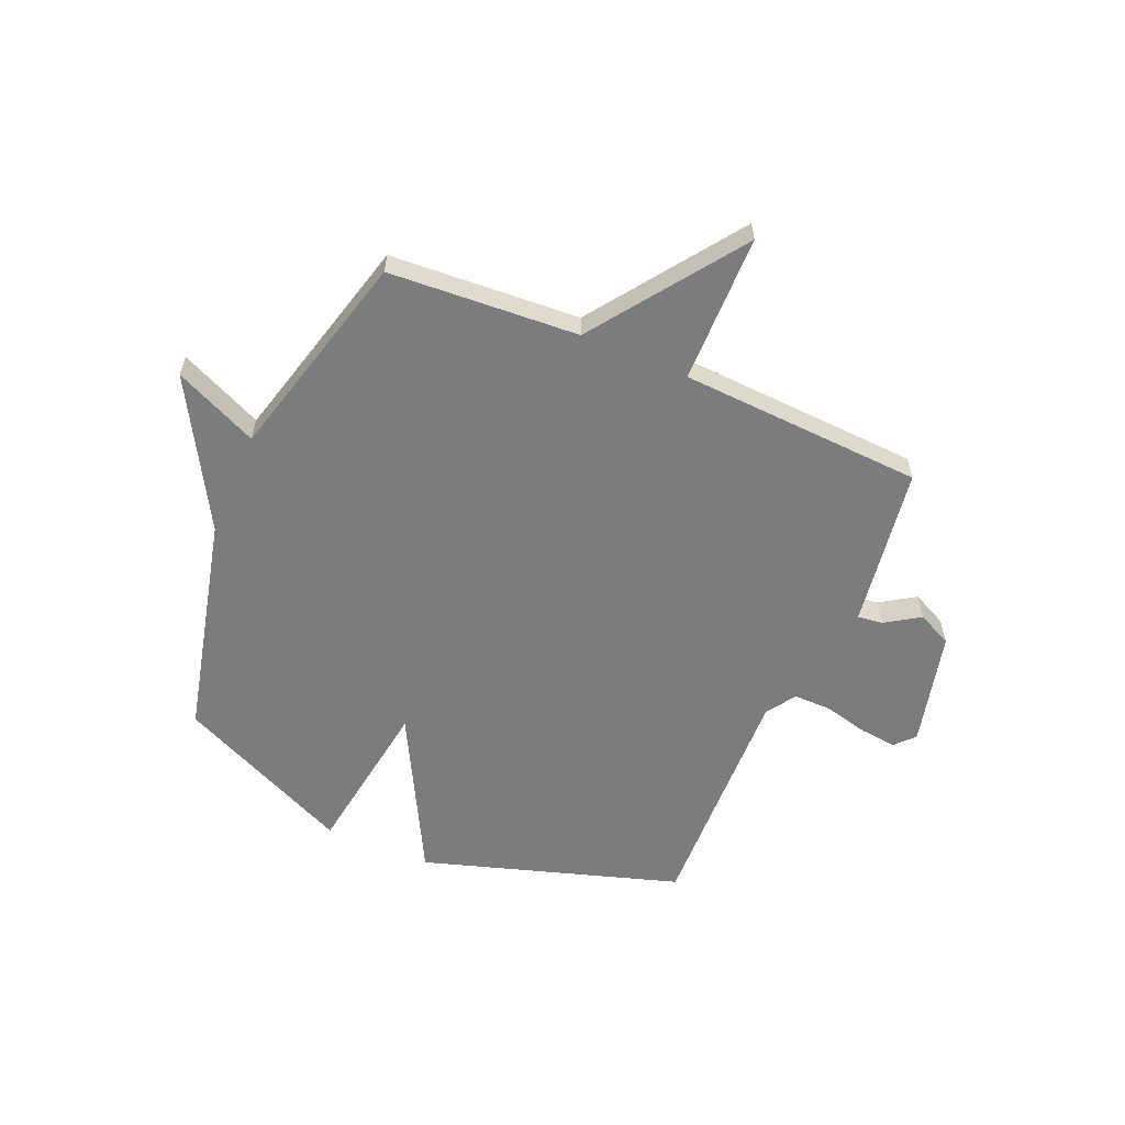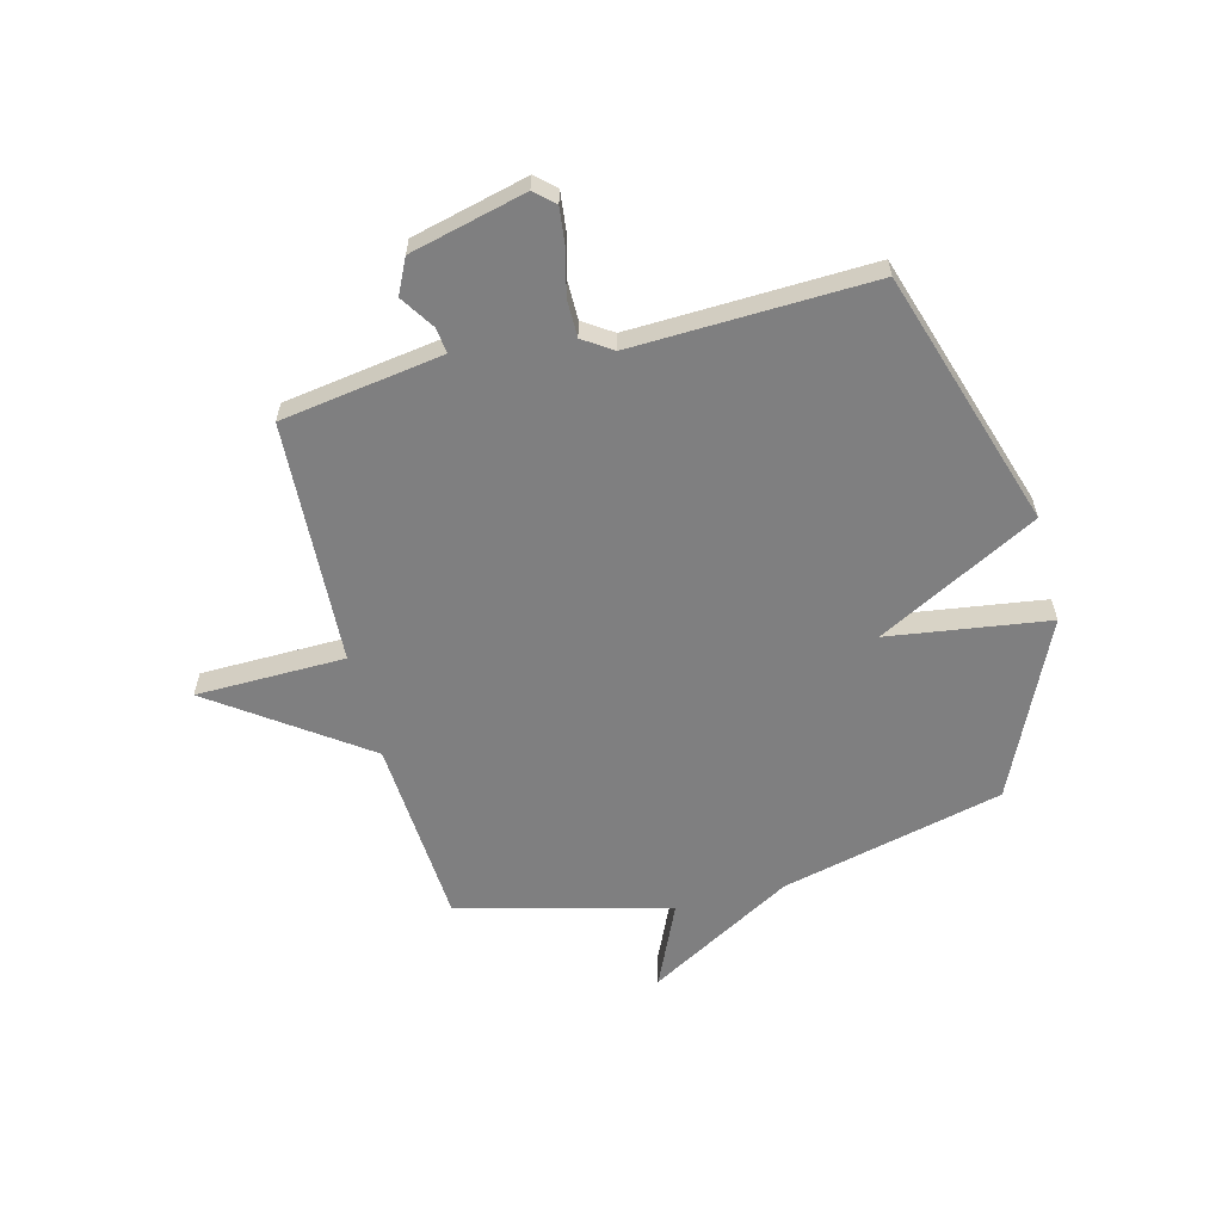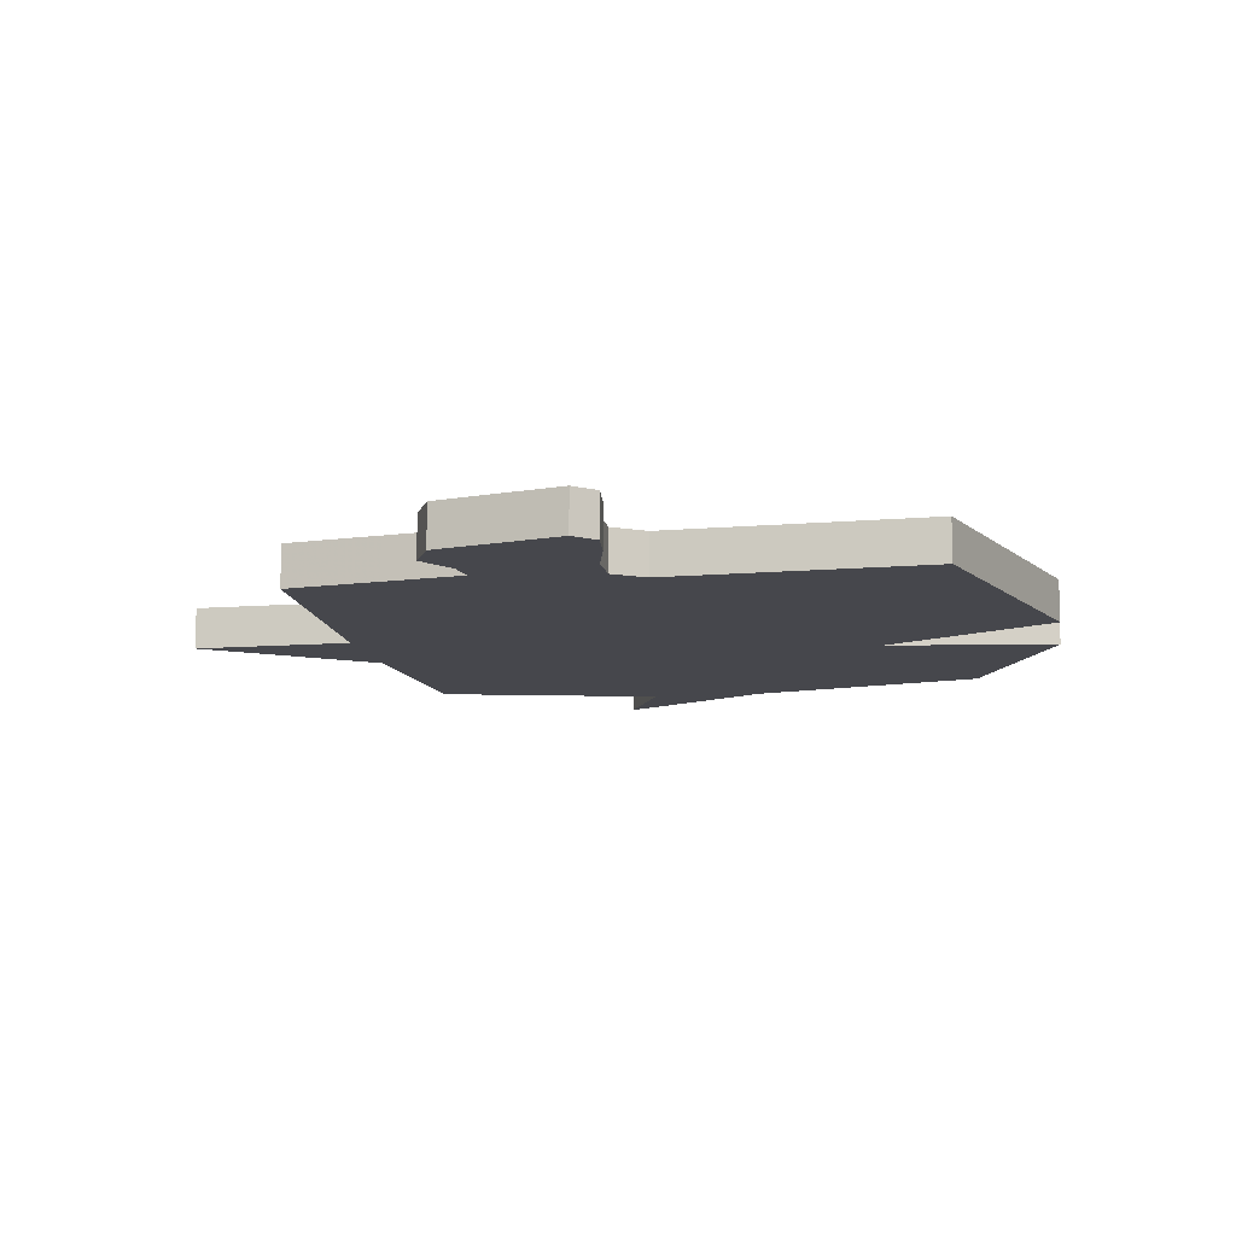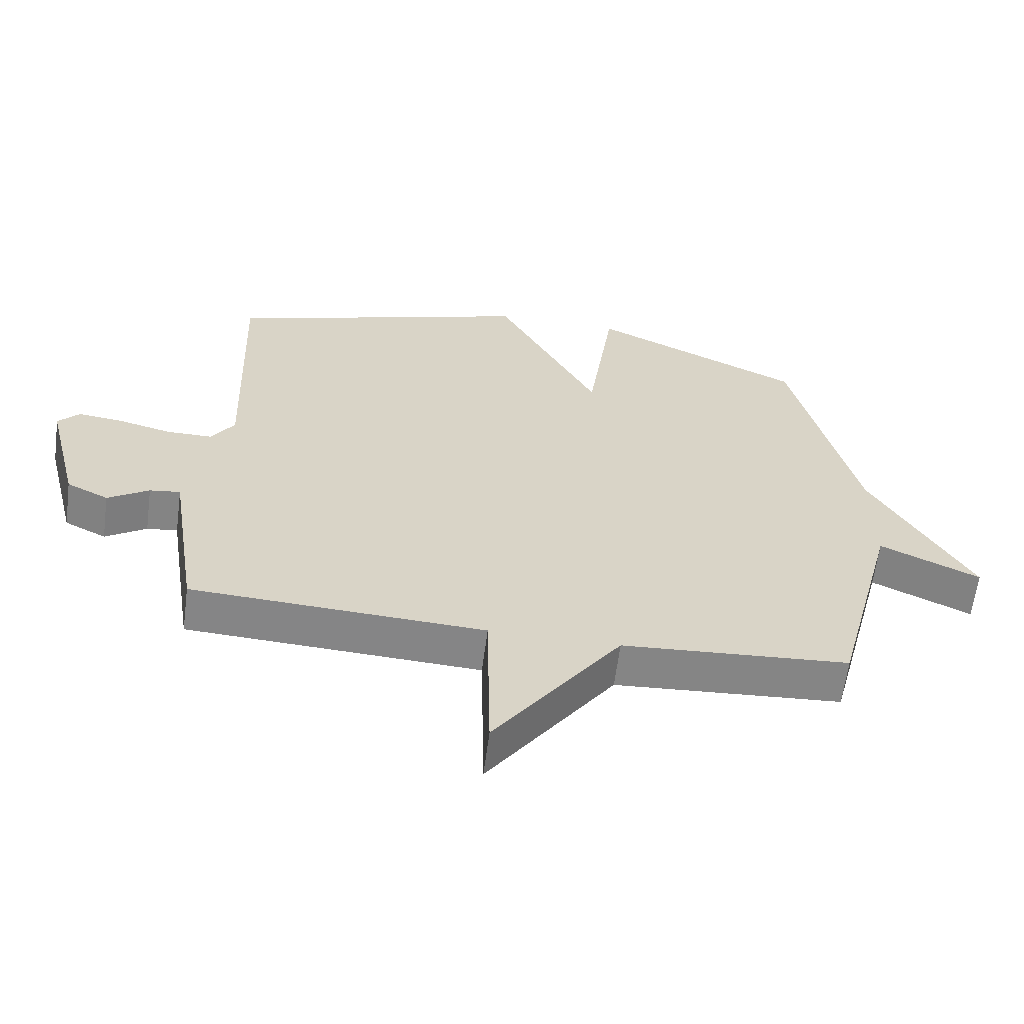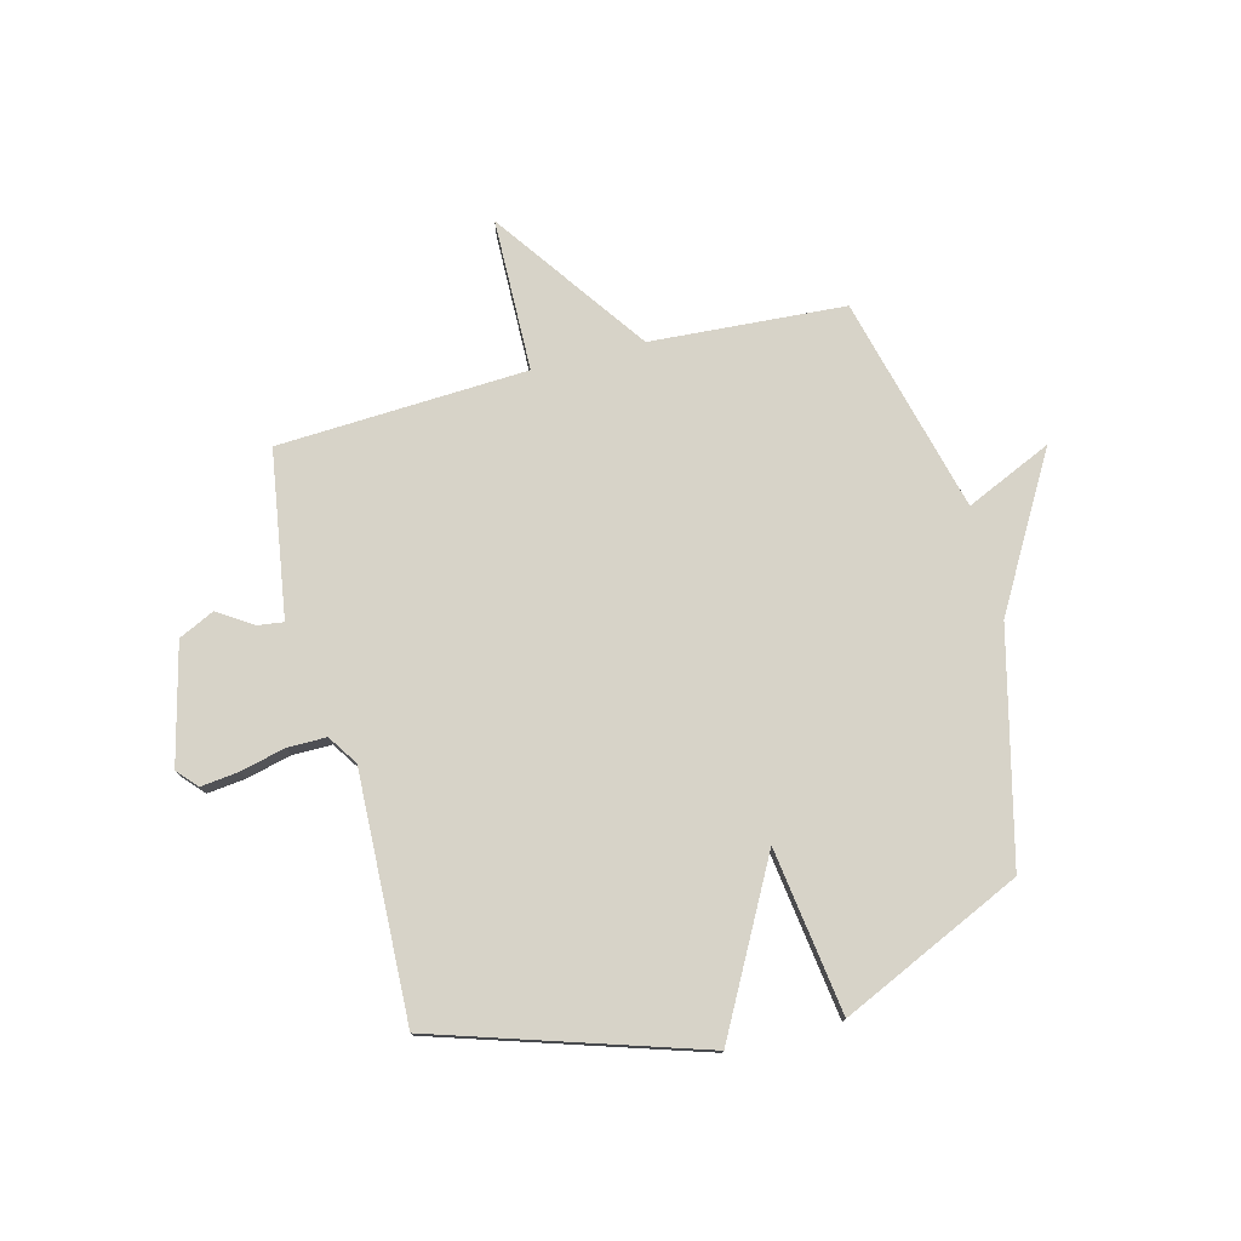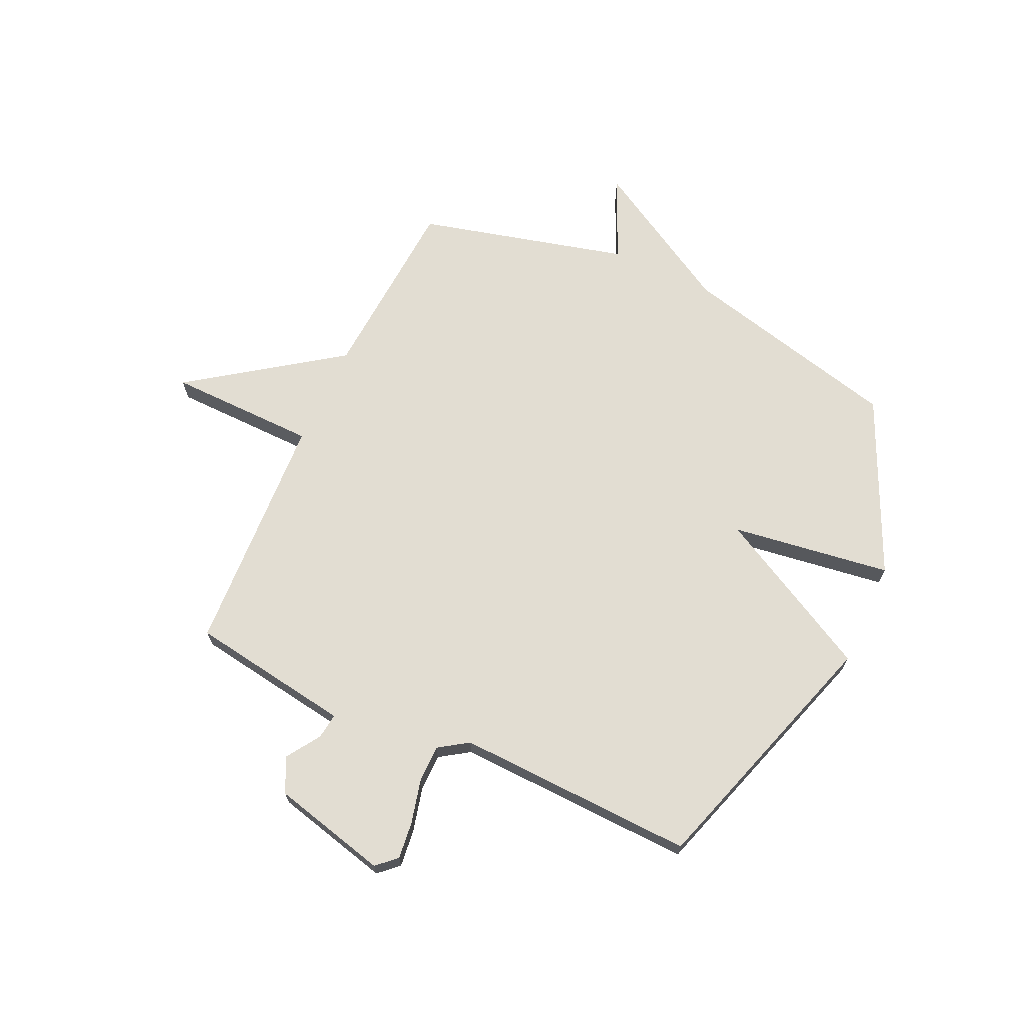
<metadata>
{"format":"obj","ext":"obj","renderer":"f3d","projection":"perspective","resolution":1024,"background":"white","views":[{"elev":-58.6,"azim":156.7,"up":"+Y"},{"elev":-59.7,"azim":-75.6,"up":"+Y"},{"elev":-11.0,"azim":-79.8,"up":"+Y"},{"elev":-61.9,"azim":-7.4,"up":"+Z"},{"elev":77.0,"azim":-14.4,"up":"+Y"},{"elev":68.3,"azim":-65.2,"up":"+Y"}]}
</metadata>
<code>
v 0.5 0.07 -0.5
v 0.15 0.07 -0.523
v -0.045 0.07 -0.798
v -0.05 0.07 -0.523
v -0.5 0.07 -0.5
v -0.525 0.07 -0.338
v -0.546 0.07 -0.201
v -0.593 0.07 -0.207
v -0.656 0.07 -0.248
v -0.72 0.07 -0.217
v -0.773 0.07 -0.004
v -0.74 0.07 0.032
v -0.671 0.07 0.024
v -0.59 0.07 0.004
v -0.52 0.07 0.004
v -0.484 0.07 0.058
v -0.5 0.07 0.5
v -0.026 0.07 0.65
v 0.132 0.07 0.354
v 0.174 0.07 0.65
v 0.5 0.07 0.5
v 0.6 0.07 0.089
v 0.755 0.07 -0.181
v 0.6 0.07 -0.111
v 0.5 0 -0.5
v 0.15 0 -0.523
v -0.045 0 -0.798
v -0.05 0 -0.523
v -0.5 0 -0.5
v -0.525 0 -0.338
v -0.546 0 -0.201
v -0.593 0 -0.207
v -0.656 0 -0.248
v -0.72 0 -0.217
v -0.773 0 -0.004
v -0.74 0 0.032
v -0.671 0 0.024
v -0.59 0 0.004
v -0.52 0 0.004
v -0.484 0 0.058
v -0.5 0 0.5
v -0.026 0 0.65
v 0.132 0 0.354
v 0.174 0 0.65
v 0.5 0 0.5
v 0.6 0 0.089
v 0.755 0 -0.181
v 0.6 0 -0.111
f 22 23 24
f 24 1 2
f 22 24 2
f 21 22 2
f 20 21 2
f 19 20 2
f 18 19 2
f 17 18 2
f 16 17 2
f 15 16 2
f 14 15 2
f 12 13 14
f 11 12 14
f 10 11 14
f 9 10 14
f 8 9 14
f 7 8 14
f 7 14 2
f 6 7 2
f 5 6 2
f 4 5 2
f 2 3 4
f 48 47 46
f 26 25 48
f 26 48 46
f 26 46 45
f 26 45 44
f 26 44 43
f 26 43 42
f 26 42 41
f 26 41 40
f 26 40 39
f 26 39 38
f 38 37 36
f 38 36 35
f 38 35 34
f 38 34 33
f 38 33 32
f 38 32 31
f 26 38 31
f 26 31 30
f 26 30 29
f 26 29 28
f 28 27 26
f 1 25 26 2
f 2 26 27 3
f 3 27 28 4
f 4 28 29 5
f 5 29 30 6
f 6 30 31 7
f 7 31 32 8
f 8 32 33 9
f 9 33 34 10
f 10 34 35 11
f 11 35 36 12
f 12 36 37 13
f 13 37 38 14
f 14 38 39 15
f 15 39 40 16
f 16 40 41 17
f 17 41 42 18
f 18 42 43 19
f 19 43 44 20
f 20 44 45 21
f 21 45 46 22
f 22 46 47 23
f 23 47 48 24
f 24 48 25 1

</code>
